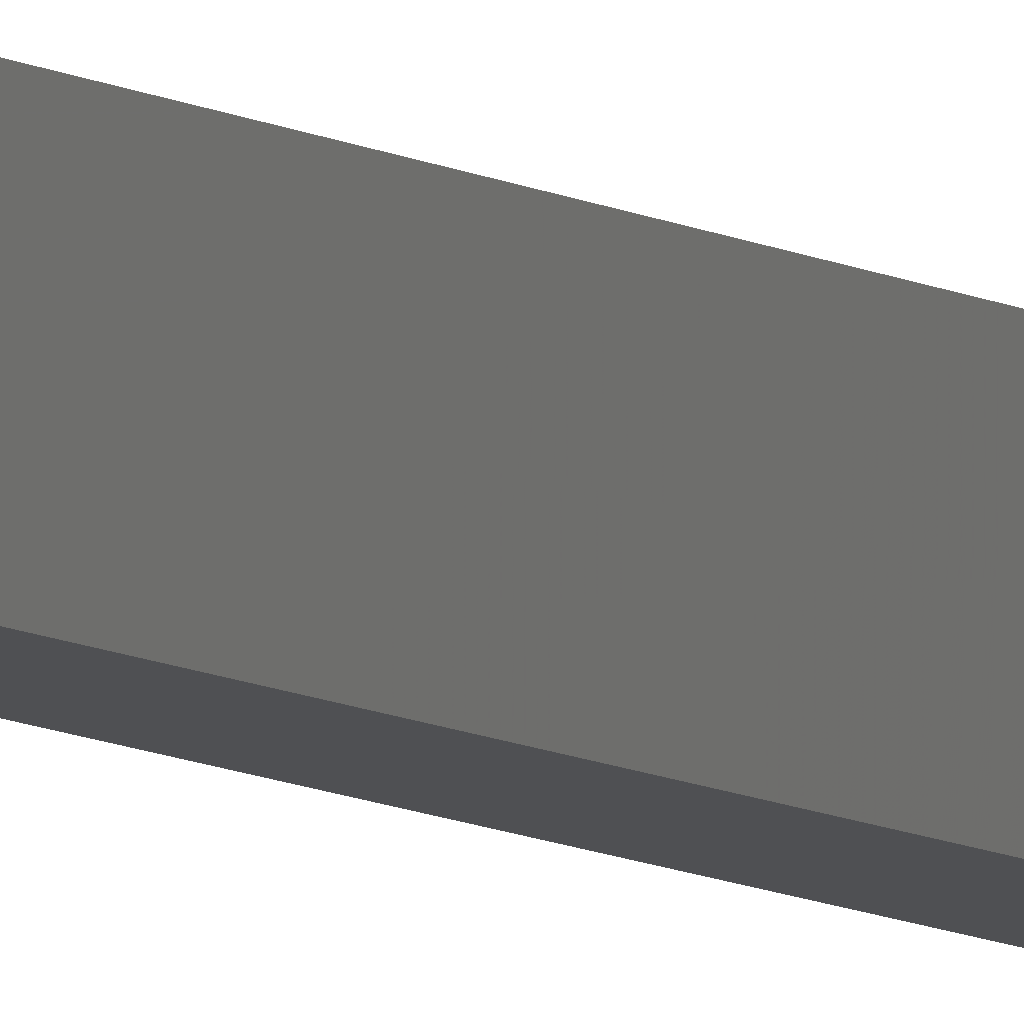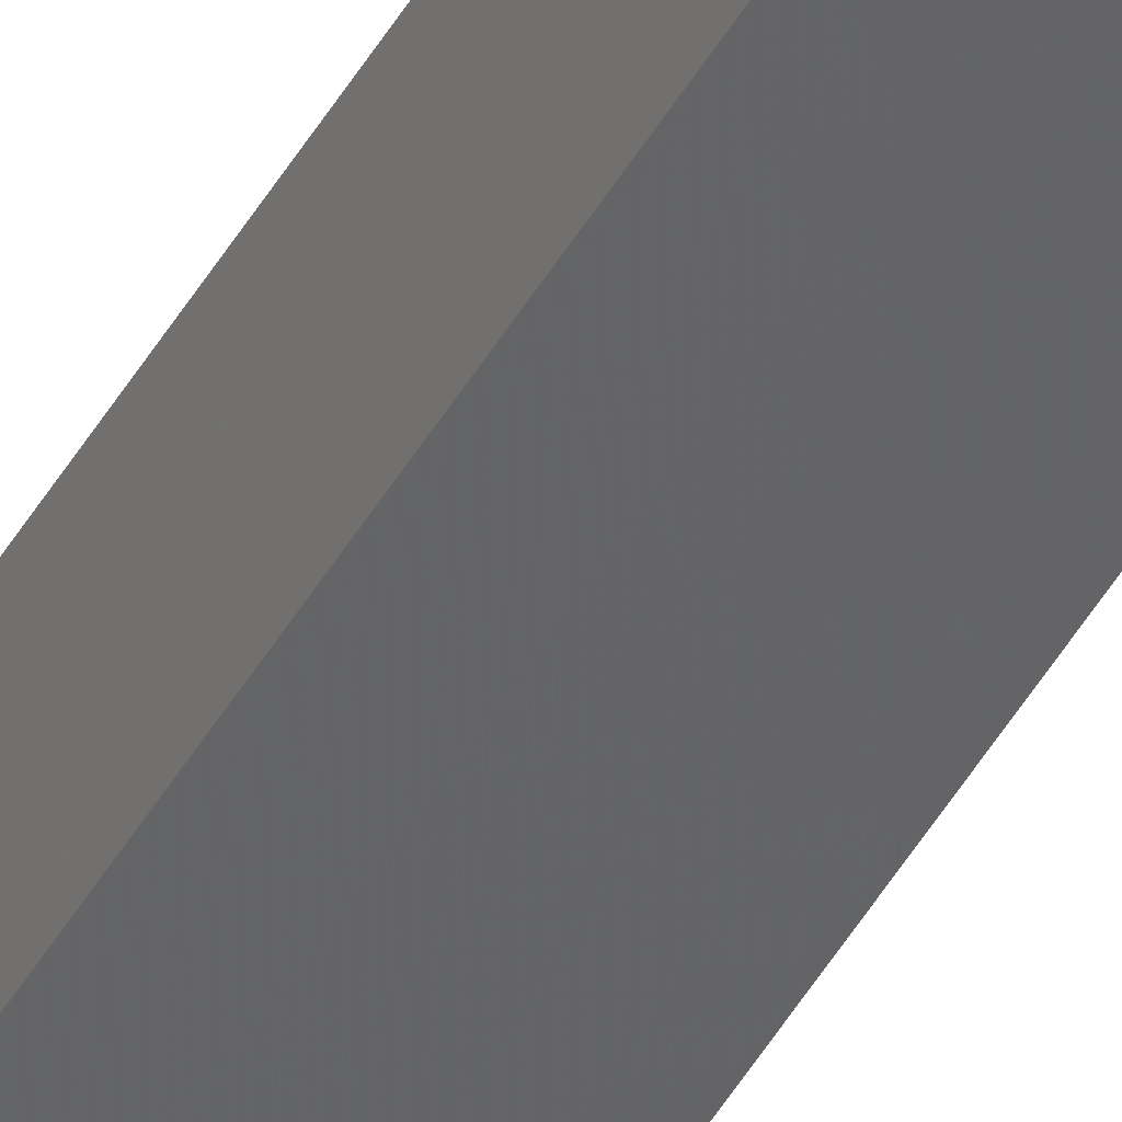
<metadata>
{"format":"stl","ext":"stl","renderer":"f3d","projection":"perspective","resolution":1024,"background":"white","views":[{"elev":-5.5,"azim":-157.8,"up":"+Y"},{"elev":-52.2,"azim":-30.4,"up":"+Y"}]}
</metadata>
<code>
# stl→obj: 16 verts, 28 faces
v 9.758 -3.863 -324.3
v 9.758 -3.863 -327.9
v 9.778 -3.861 -327.9
v 9.778 -3.861 -324.3
v 9.798 -3.859 -324.3
v 9.798 -3.859 -327.9
v 9.818 -3.857 -324.3
v 9.818 -3.857 -327.9
v 9.812 -3.807 -327.9
v 9.812 -3.807 -324.3
v 9.753 -3.814 -327.9
v 9.753 -3.814 -324.3
v 9.773 -3.812 -327.9
v 9.773 -3.812 -324.3
v 9.793 -3.809 -324.3
v 9.793 -3.809 -327.9
f 1 2 3
f 4 1 3
f 5 3 6
f 5 4 3
f 7 6 8
f 7 5 6
f 7 8 9
f 10 7 9
f 11 12 13
f 12 14 13
f 13 15 16
f 14 15 13
f 16 10 9
f 15 10 16
f 12 11 2
f 1 12 2
f 15 7 10
f 15 5 7
f 14 4 15
f 15 4 5
f 12 1 14
f 14 1 4
f 8 16 9
f 6 16 8
f 3 13 16
f 3 16 6
f 2 11 13
f 2 13 3

</code>
